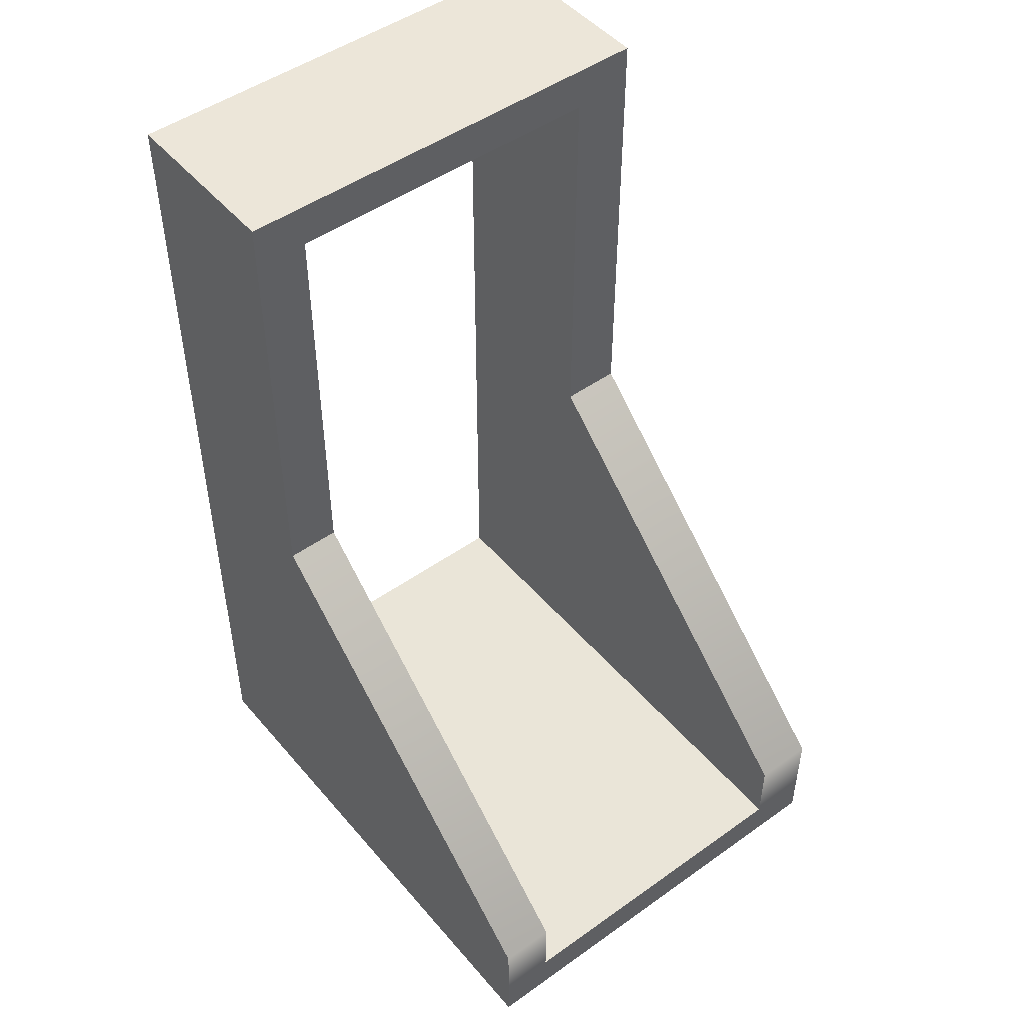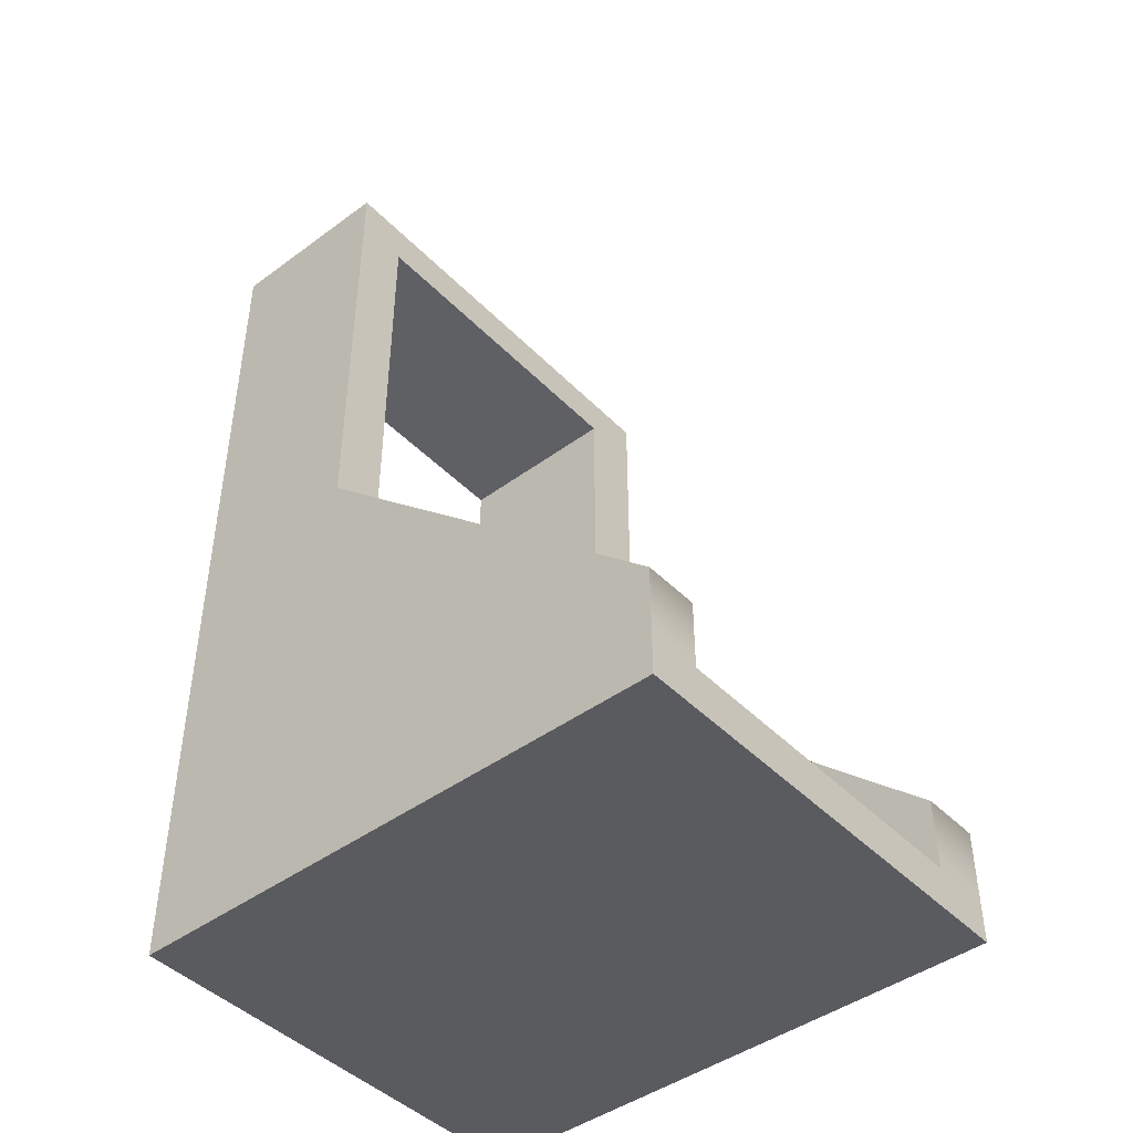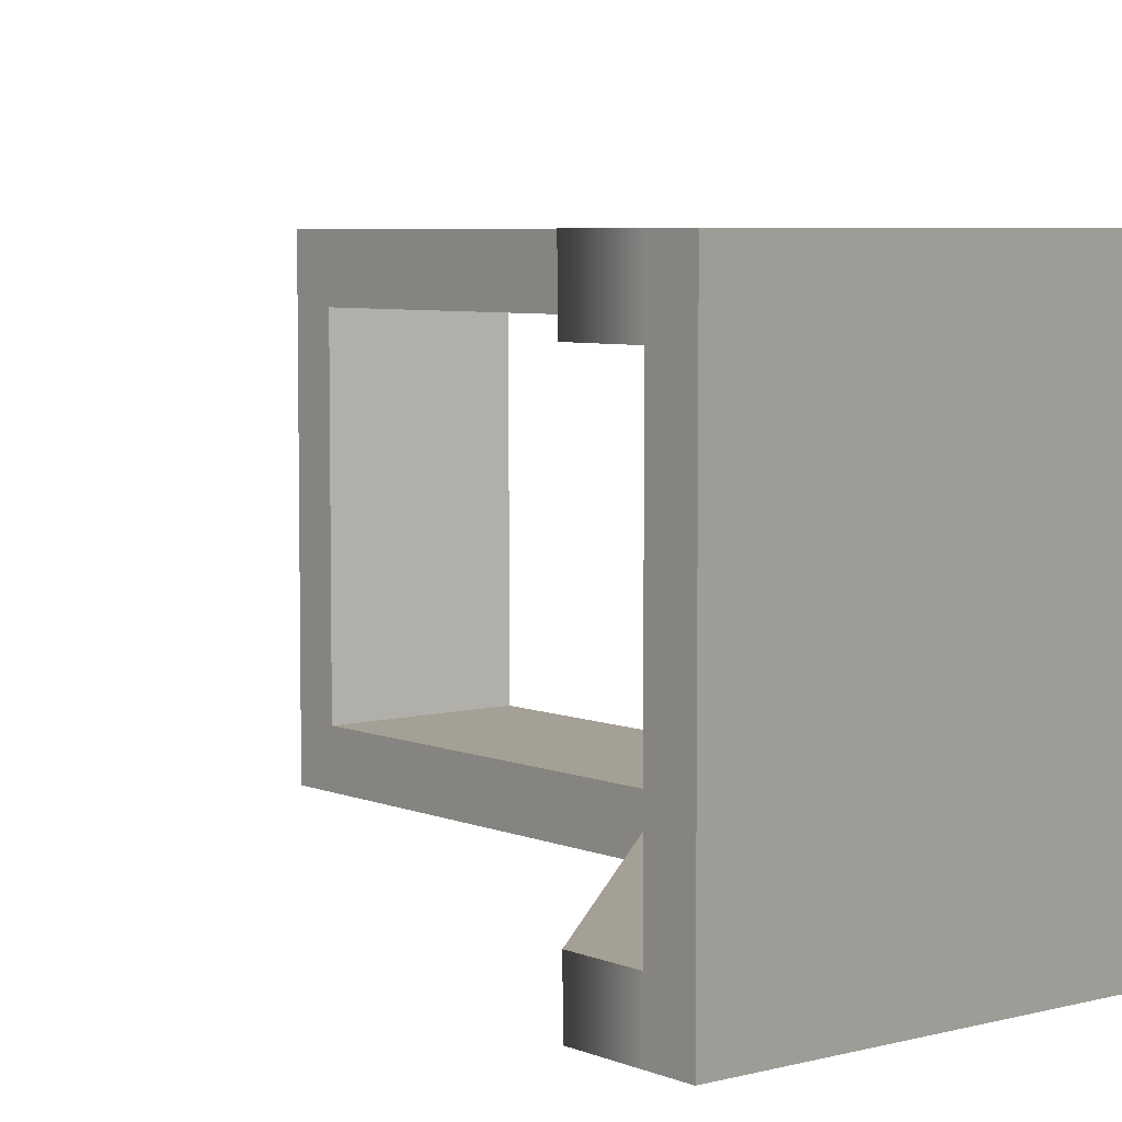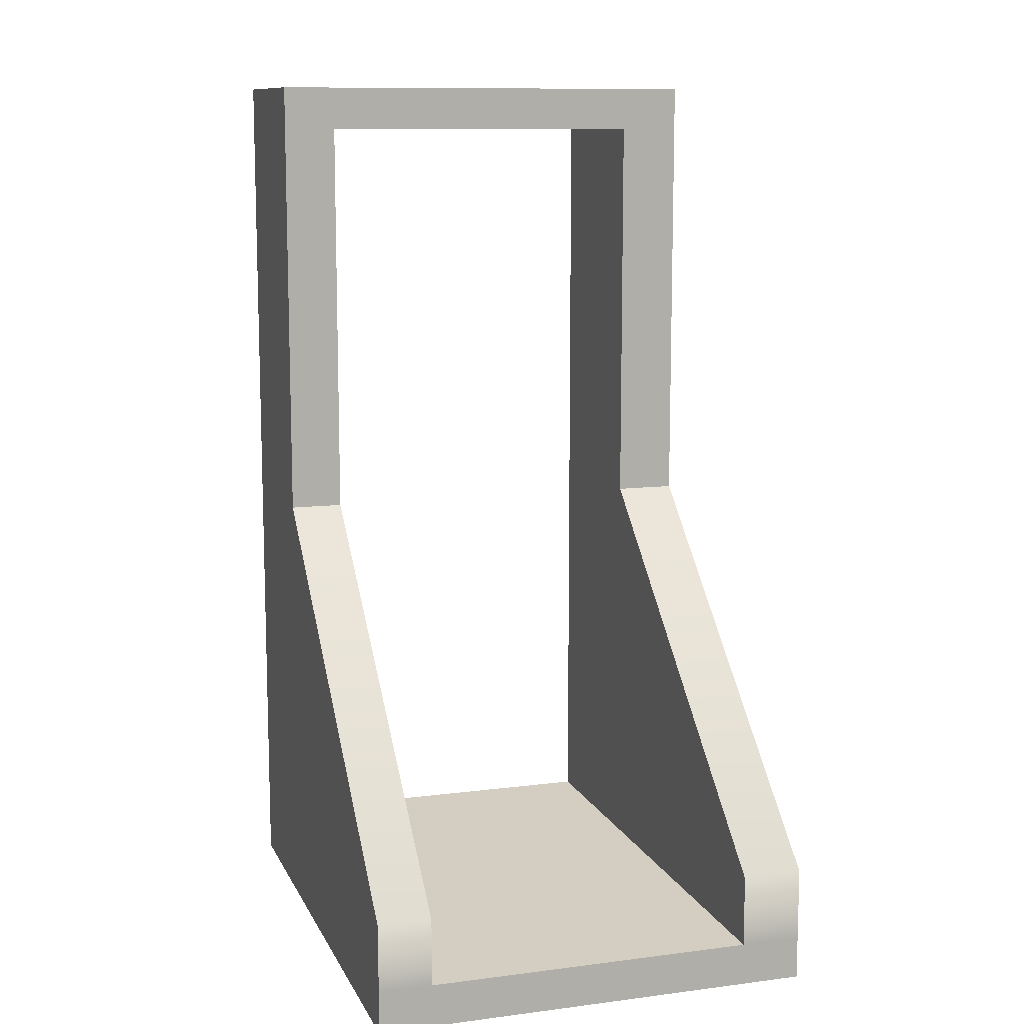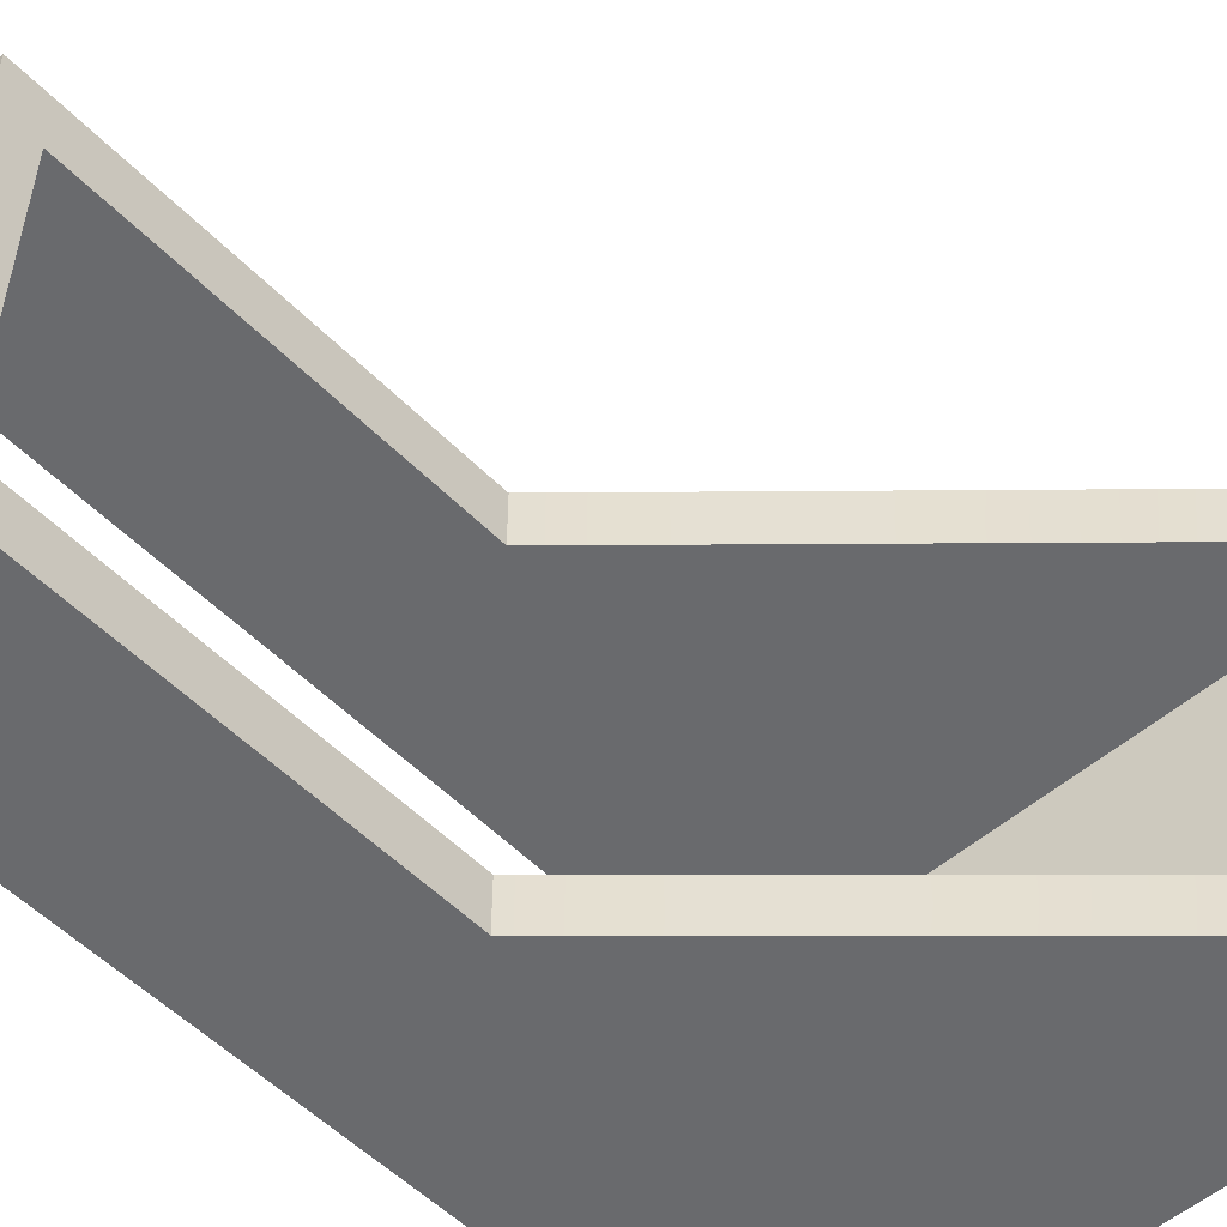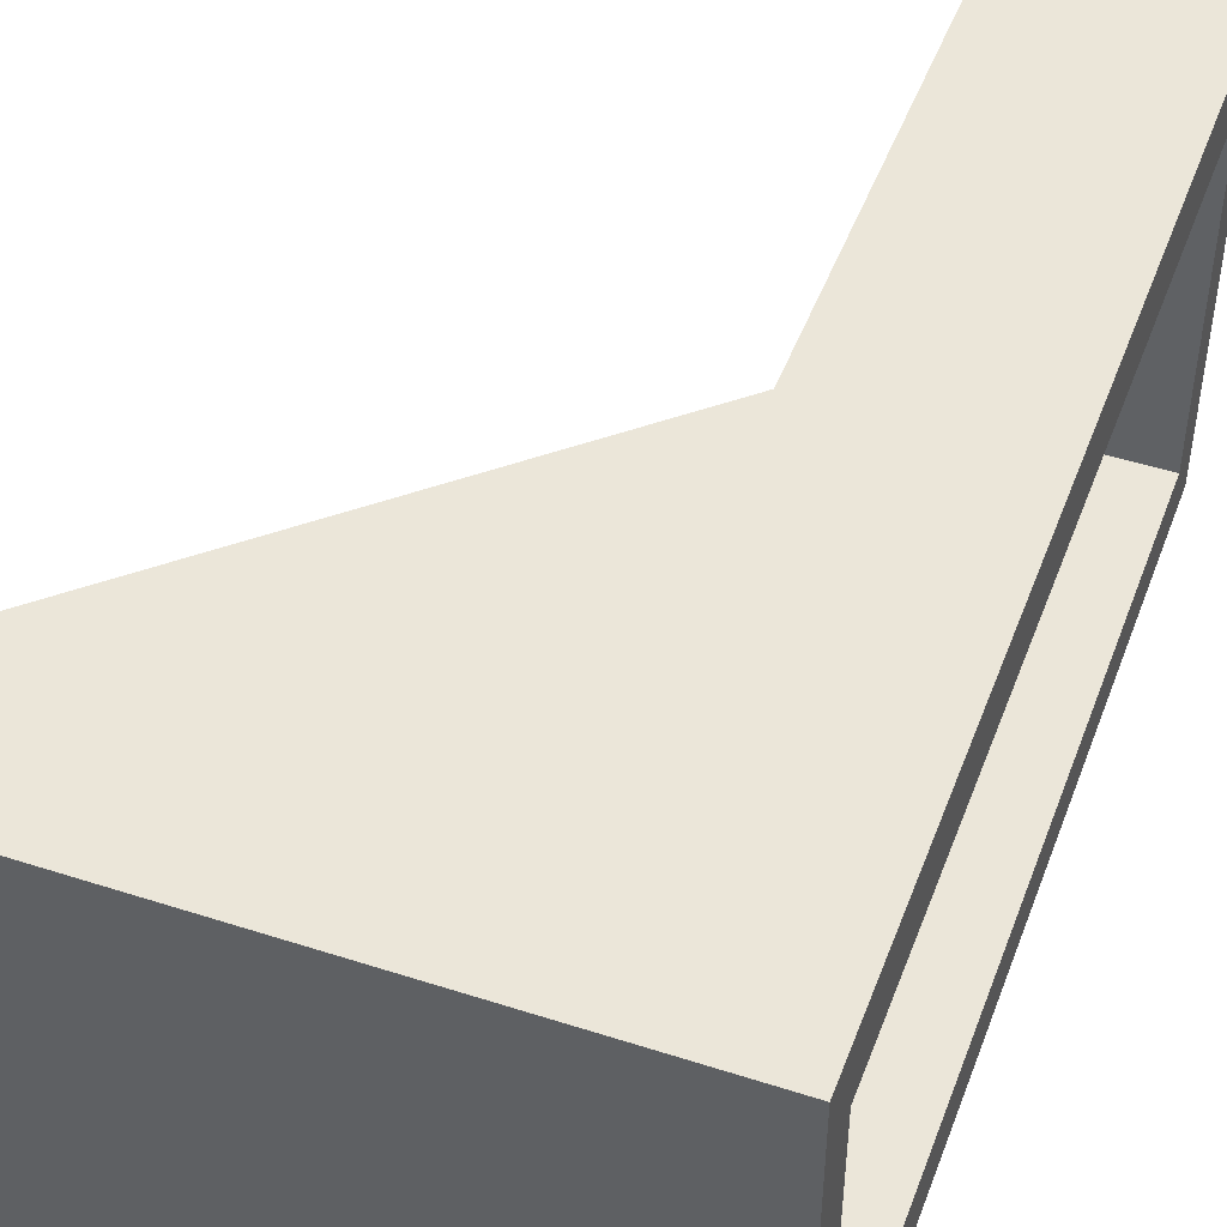
<metadata>
{"format":"obj","ext":"obj","renderer":"f3d","projection":"perspective","resolution":1024,"background":"white","views":[{"elev":48.6,"azim":51.6,"up":"+Z"},{"elev":-44.6,"azim":40.6,"up":"+Z"},{"elev":5.7,"azim":141.2,"up":"+Y"},{"elev":10.9,"azim":72.4,"up":"+Z"},{"elev":-53.1,"azim":42.8,"up":"+Y"},{"elev":47.3,"azim":-159.9,"up":"+Y"}]}
</metadata>
<code>
g CashierTable1:default1
v -1.937 0.002945 0.1264
v -0.6937 0.002945 0.1264
v -1.937 0.376 0.1264
v -0.6937 0.376 0.1264
v -1.937 0.376 -3.035
v 1.895 0.376 -3.038
v -1.937 0.002945 -3.035
v 1.895 0.002945 -3.038
v -1.937 0.376 -2.737
v -1.937 0.002945 -2.737
v 1.895 0.002945 -2.74
v 1.895 0.376 -2.74
v 1.895 1.556 -2.74
v -1.937 1.556 -2.737
v 1.895 1.556 -3.038
v -1.937 1.556 -3.035
v -1.937 3.109 0.1264
v -0.6937 3.109 0.1264
v -0.6937 2.685 0.1264
v -1.937 2.685 0.1264
v 1.895 2.685 -2.74
v -1.937 2.685 -2.737
v -1.937 2.685 -3.035
v 1.895 2.685 -3.038
v 1.895 3.109 -3.038
v -1.937 3.109 -3.035
v -1.937 3.109 -2.737
v 1.895 3.109 -2.74
v -1.937 1.556 -2.737
v 1.895 1.556 -2.74
v 1.895 1.556 -3.038
v -1.937 1.556 -3.035
v -1.937 0.002945 0.1264
v -0.6937 0.002945 0.1264
v -0.6937 0.376 0.1264
v -1.937 0.376 0.1264
v -0.6937 0.376 2.984
v -1.937 0.376 2.984
v -1.937 0.376 3.288
v -0.6937 0.376 3.288
v -0.6937 0.002945 3.288
v -1.937 0.002945 3.288
v -1.937 0.002945 2.984
v -0.6937 0.002945 2.984
v -1.937 1.556 2.984
v -0.6937 1.556 2.984
v -0.6937 1.556 3.288
v -1.937 1.556 3.288
v -1.937 3.109 0.1264
v -1.937 2.685 0.1264
v -0.6937 2.685 0.1264
v -0.6937 3.109 0.1264
v -1.937 2.685 2.984
v -0.6937 2.685 2.984
v -1.937 2.685 3.288
v -1.937 3.109 3.288
v -0.6937 3.109 3.288
v -0.6937 2.685 3.288
v -1.937 3.109 2.984
v -0.6937 3.109 2.984
v -1.937 1.556 2.984
v -1.937 1.556 3.288
v -0.6937 1.556 3.288
v -0.6937 1.556 2.984
v 1.895 0.376 -2.266
v 1.895 0.002945 -2.271
v 1.895 2.685 -2.239
v 1.895 3.109 -2.234
g CashierTable1:group9 CashierTable1:pCube1 CashierTable1:polySurface1 group11
f 1 2 4 3
f 9 65 12
f 5 6 8 7
f 10 2 1
f 2 66 65 4
f 10 1 3 9
f 7 10 9 5
f 7 8 11 10
f 12 11 8 6
f 14 13 15 16
f 9 12 13 14
f 12 6 15 13
f 6 5 16 15
f 5 9 14 16
f 17 20 19 18
f 20 22 19
f 23 26 25 24
f 27 68 28
f 18 19 67 68
f 27 22 20 17
f 26 23 22 27
f 26 27 28 25
f 21 24 25 28
f 29 32 31 30
f 22 29 30 21
f 21 30 31 24
f 24 31 32 23
f 23 32 29 22
f 33 36 35 34
f 36 38 37 35
f 39 42 41 40
f 43 33 34 44
f 34 35 37 44
f 43 38 36 33
f 42 39 38 43
f 42 43 44 41
f 37 40 41 44
f 45 48 47 46
f 38 45 46 37
f 37 46 47 40
f 40 47 48 39
f 39 48 45 38
f 49 52 51 50
f 50 51 54 53
f 55 58 57 56
f 59 60 52 49
f 52 60 54 51
f 59 49 50 53
f 56 59 53 55
f 56 57 60 59
f 54 60 57 58
f 61 64 63 62
f 53 54 64 61
f 54 58 63 64
f 58 55 62 63
f 55 53 61 62
f 65 66 11 12
f 68 67 21 28
f 27 17 68
f 68 17 18
f 67 22 21
f 19 22 67
f 9 4 65
f 3 4 9
f 10 11 66
f 10 66 2

</code>
